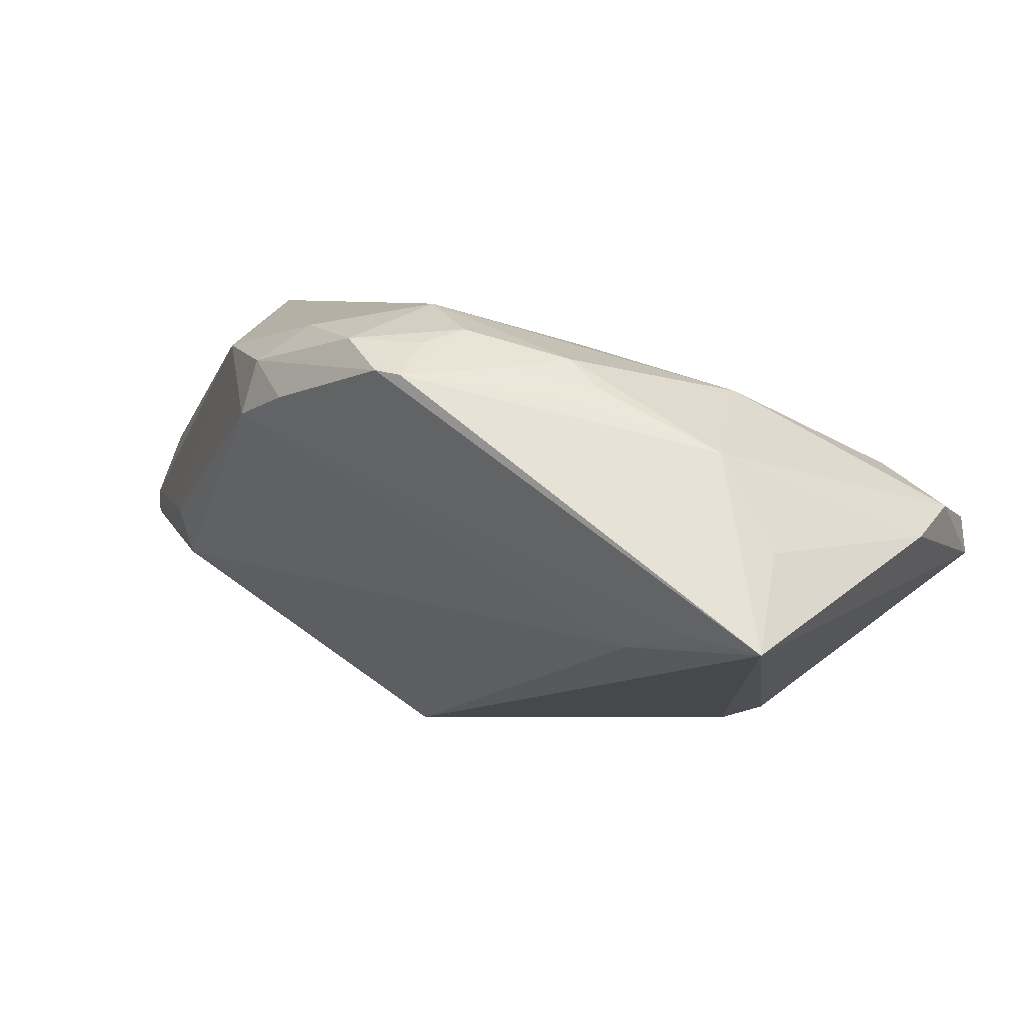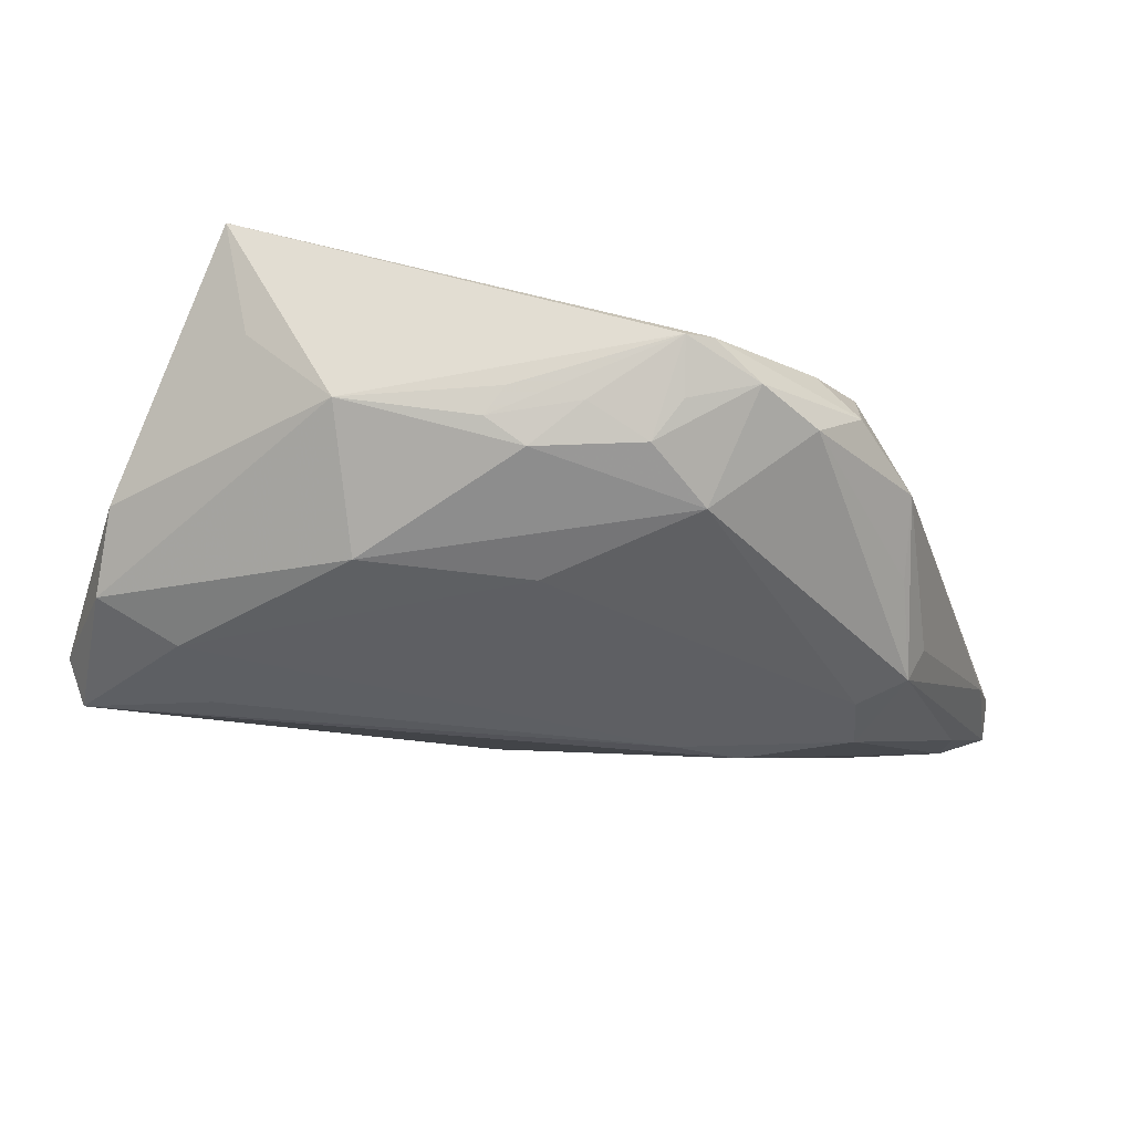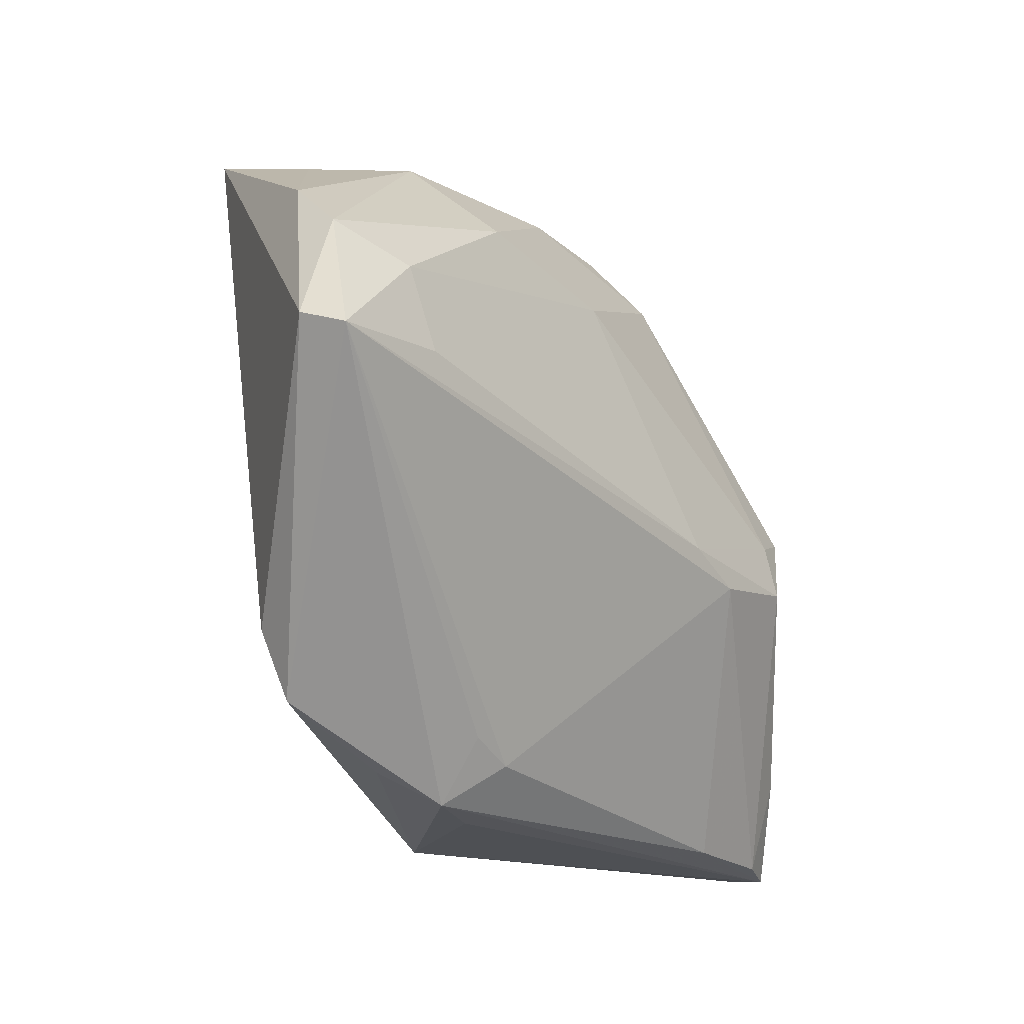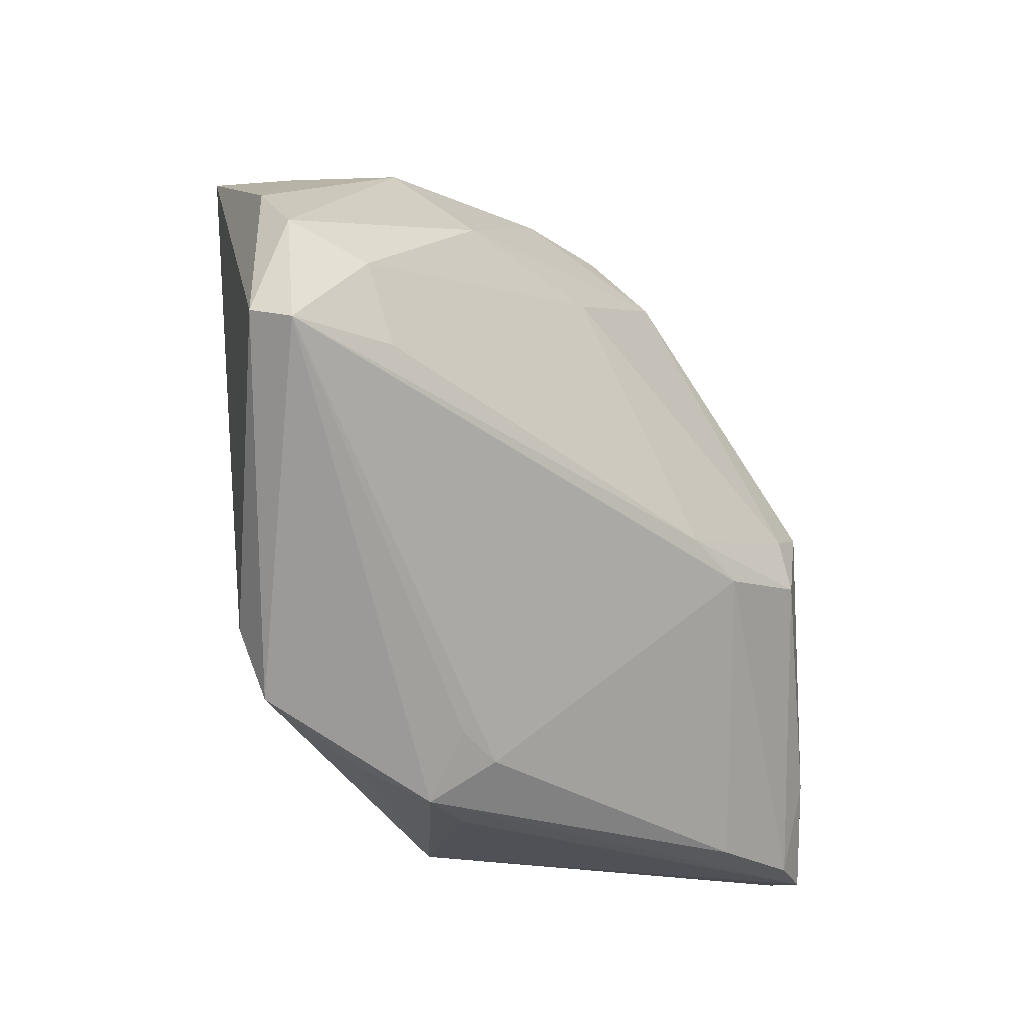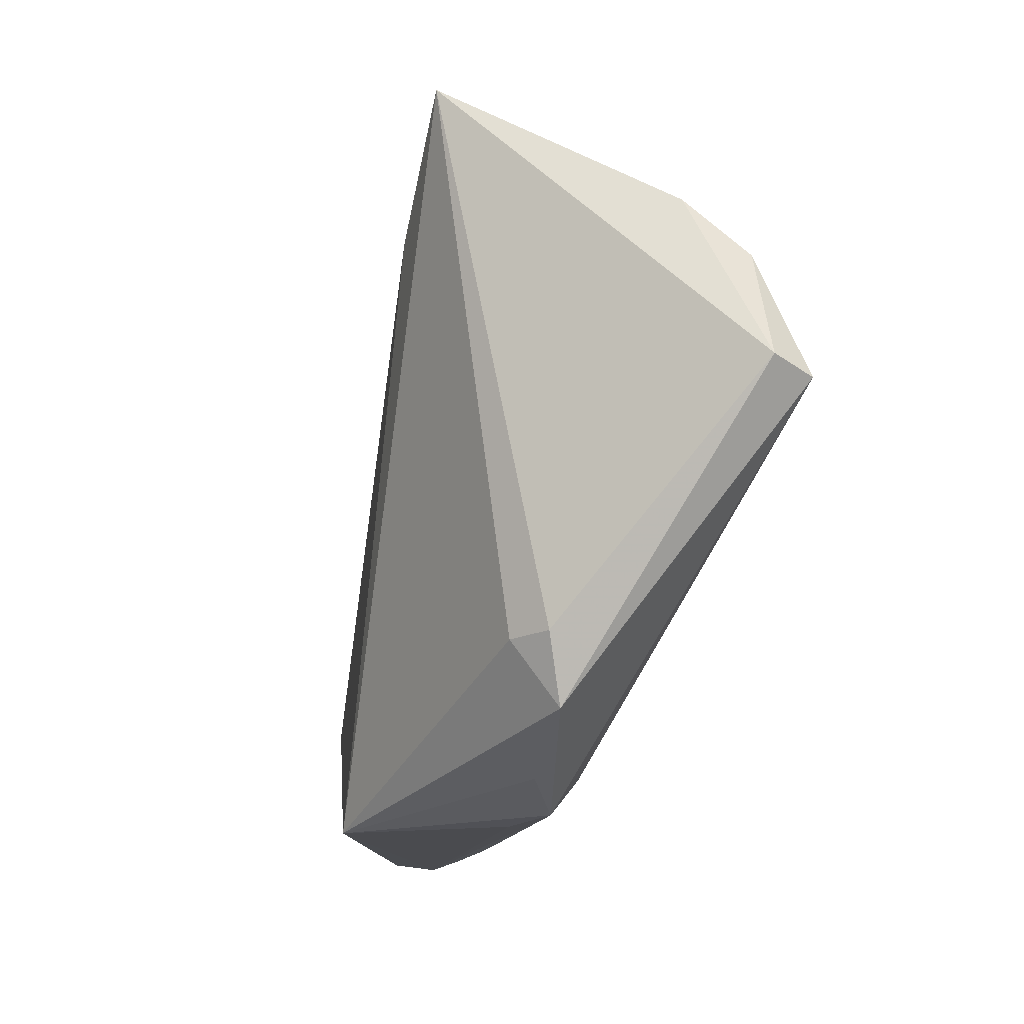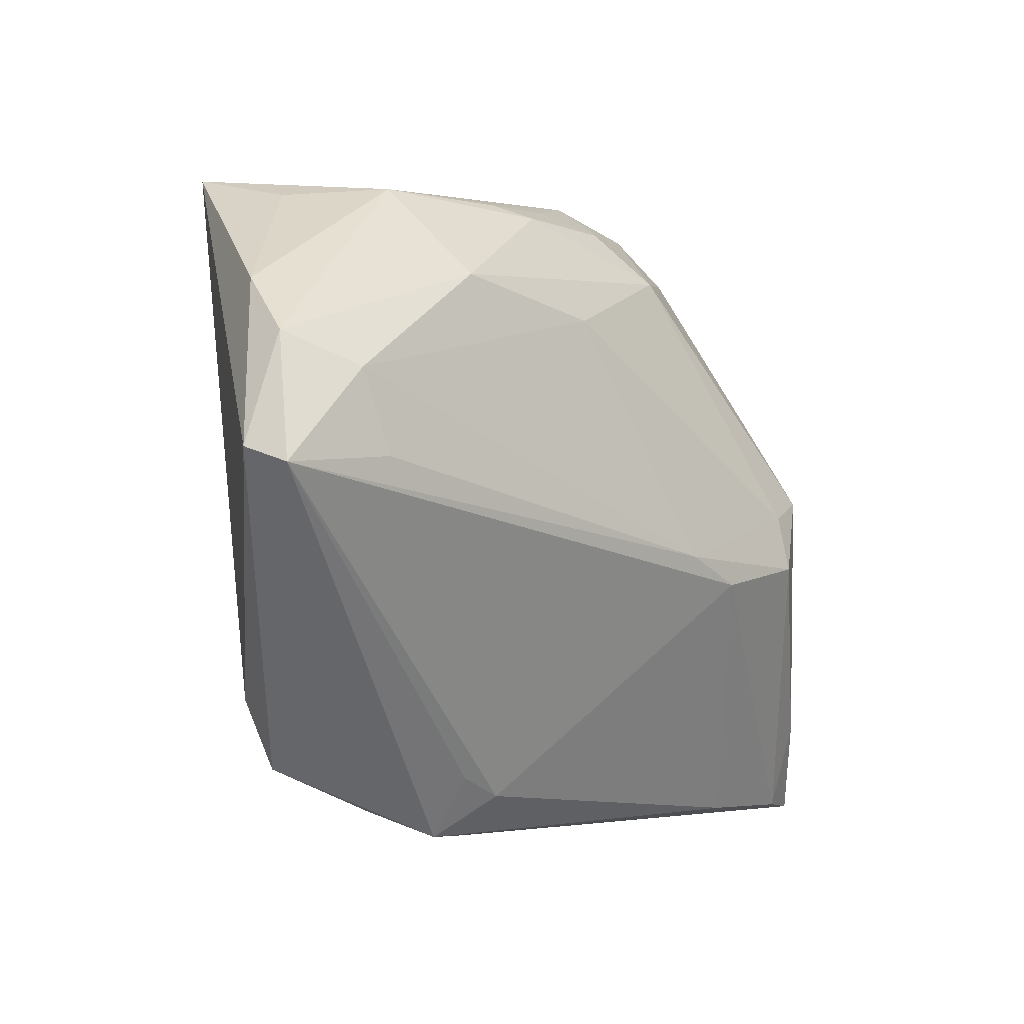
<metadata>
{"format":"obj","ext":"obj","renderer":"f3d","projection":"perspective","resolution":1024,"background":"white","views":[{"elev":70.6,"azim":-157.4,"up":"+Y"},{"elev":59.1,"azim":0.5,"up":"+Y"},{"elev":-18.5,"azim":-51.3,"up":"+Y"},{"elev":-20.3,"azim":-44.9,"up":"+Y"},{"elev":-14.3,"azim":-103.8,"up":"+Y"},{"elev":-2.5,"azim":-44.8,"up":"+Y"}]}
</metadata>
<code>
v -0.05244 0.004799 0.0206
v -0.02078 0.02843 -0.01845
v -0.02107 0.02853 0.01561
v 0.02116 0.03896 0.0003728
v 0.03372 0.001291 0.01779
v -0.0406 0.01586 0.019
v 0.006037 -0.03936 -0.02012
v -0.04743 0.02614 0.007817
v 0.01312 0.04292 -0.003015
v 0.01563 0.03158 0.01104
v 0.0395 0.00347 0.01581
v 0.04929 -0.02762 0.007602
v -0.00782 -0.03371 0.006333
v -0.007477 0.0398 0.005162
v -0.03345 -0.02176 -0.008495
v -0.03797 0.006083 0.0206
v -0.04918 0.01955 0.0152
v 0.04177 0.002137 0.01122
v 0.02743 0.0333 0.002303
v -0.005219 0.04095 0.002169
v -0.005593 -0.03927 -0.001793
v -0.03784 -0.02137 -0.005119
v -0.02727 0.03811 -0.01746
v 0.03888 0.01936 0.001378
v -0.01367 -0.03867 0.001345
v 0.01334 -0.004117 0.0206
v 0.04302 -0.02187 -0.01456
v 0.0384 0.01277 0.008353
v 0.05433 -0.03709 -0.006856
v 0.002956 0.04033 0.003459
v -0.03526 -0.02949 -0.003225
v -0.003022 0.03832 0.007892
v 0.0342 -0.005437 0.01913
v 0.0131 0.03965 0.002725
v 0.05624 -0.0387 -0.003725
v 0.00964 0.0378 0.006913
v 0.02767 0.03055 -0.006481
v 0.03267 0.02395 -0.007903
v 0.03262 0.02846 -0.002441
v 0.02098 -0.007629 0.02024
v -0.0543 0.006589 0.01557
v -0.01342 -0.03121 0.006676
v -0.03252 0.03913 -0.005304
v 0.05314 -0.02576 0.001424
v 0.03607 -0.03811 0.005013
v 0.04945 -0.03854 0.004028
v 0.01609 0.04199 -0.003222
v -0.001844 0.02478 0.01575
v -0.03521 0.04212 -0.01766
v -0.0209 -0.03538 -0.00247
v 0.05536 -0.03936 0.001599
v 0.0456 -0.01548 -0.01135
v -0.02298 0.03999 0.003123
v 0.04126 -0.03707 -0.01142
f 22 41 49
f 24 44 35
f 52 24 35
f 38 24 52
f 35 44 51
f 51 7 35
f 49 7 15
f 15 22 49
f 41 22 31
f 31 15 7
f 22 15 31
f 44 24 18
f 35 7 54
f 38 52 27
f 27 54 7
f 25 51 45
f 21 25 7
f 7 51 21
f 21 51 25
f 7 25 50
f 50 31 7
f 25 31 50
f 41 31 1
f 1 31 25
f 35 54 29
f 54 27 29
f 29 52 35
f 29 27 52
f 40 45 46
f 46 45 51
f 46 33 40
f 13 45 40
f 40 1 13
f 25 45 13
f 12 46 51
f 33 46 12
f 49 41 8
f 2 27 7
f 2 7 49
f 49 23 2
f 38 27 2
f 2 23 38
f 42 1 25
f 25 13 42
f 42 13 1
f 6 48 3
f 1 6 17
f 41 1 17
f 17 8 41
f 17 6 3
f 3 53 17
f 17 53 8
f 48 6 26
f 40 33 26
f 26 1 40
f 24 19 28
f 37 23 49
f 38 23 37
f 3 48 10
f 47 37 49
f 49 8 43
f 43 53 49
f 8 53 43
f 16 6 1
f 1 26 16
f 16 26 6
f 39 19 24
f 39 24 38
f 38 37 39
f 37 47 39
f 5 10 48
f 5 26 33
f 48 26 5
f 3 10 32
f 32 53 3
f 4 10 19
f 19 39 4
f 4 39 47
f 9 47 49
f 34 4 9
f 9 4 47
f 49 53 9
f 9 53 20
f 10 5 11
f 11 28 19
f 19 10 11
f 11 18 24
f 24 28 11
f 11 5 33
f 33 12 11
f 11 12 51
f 11 51 44
f 44 18 11
f 36 32 10
f 36 4 34
f 10 4 36
f 34 9 36
f 14 9 20
f 20 53 14
f 53 32 14
f 32 36 30
f 30 36 9
f 30 14 32
f 9 14 30

</code>
